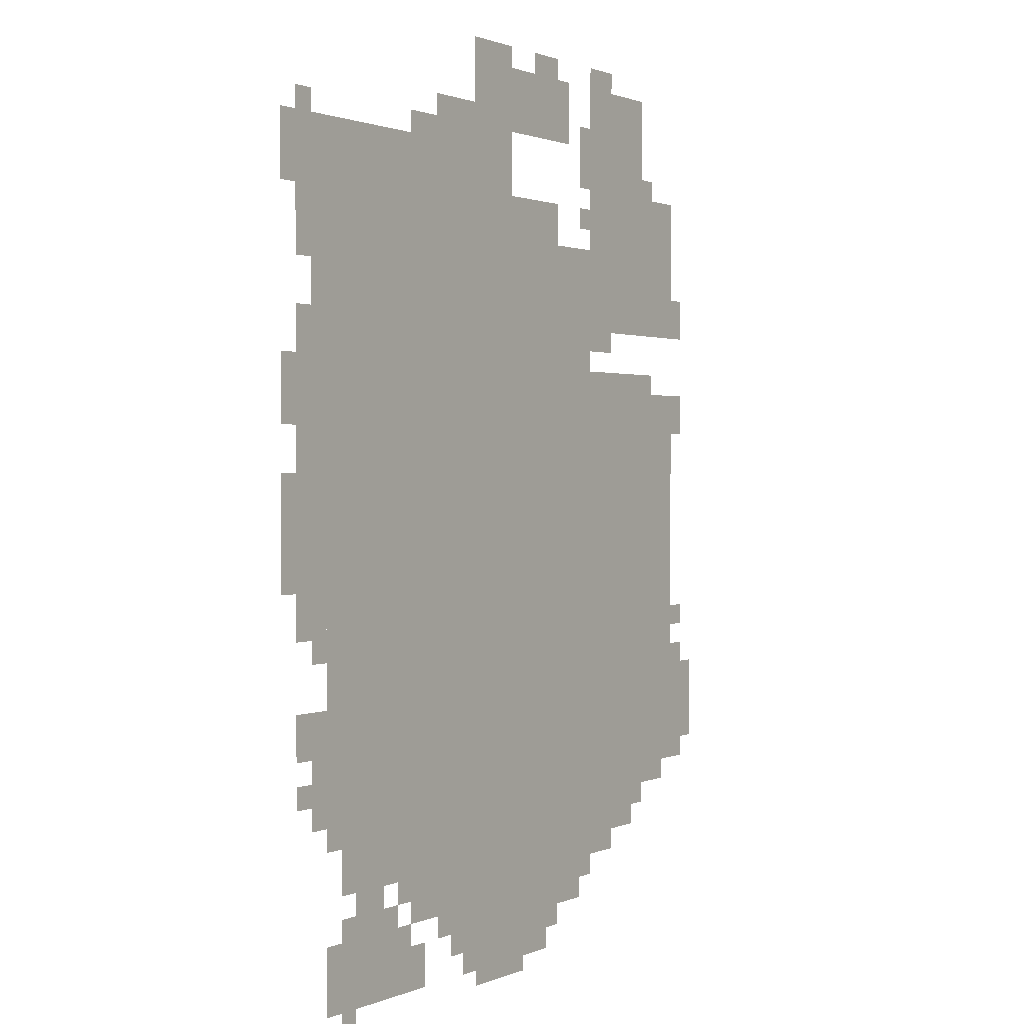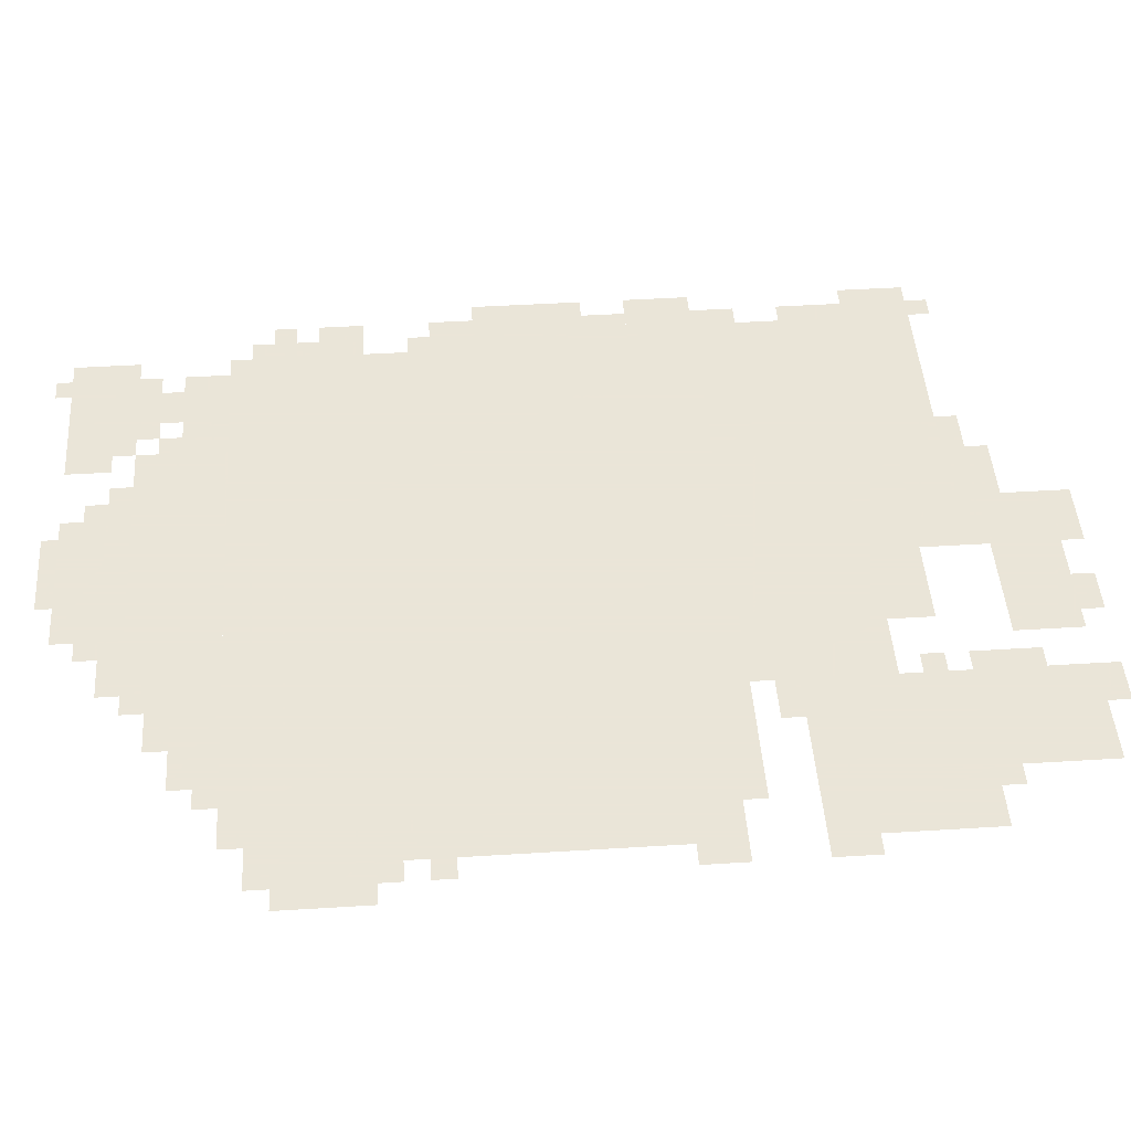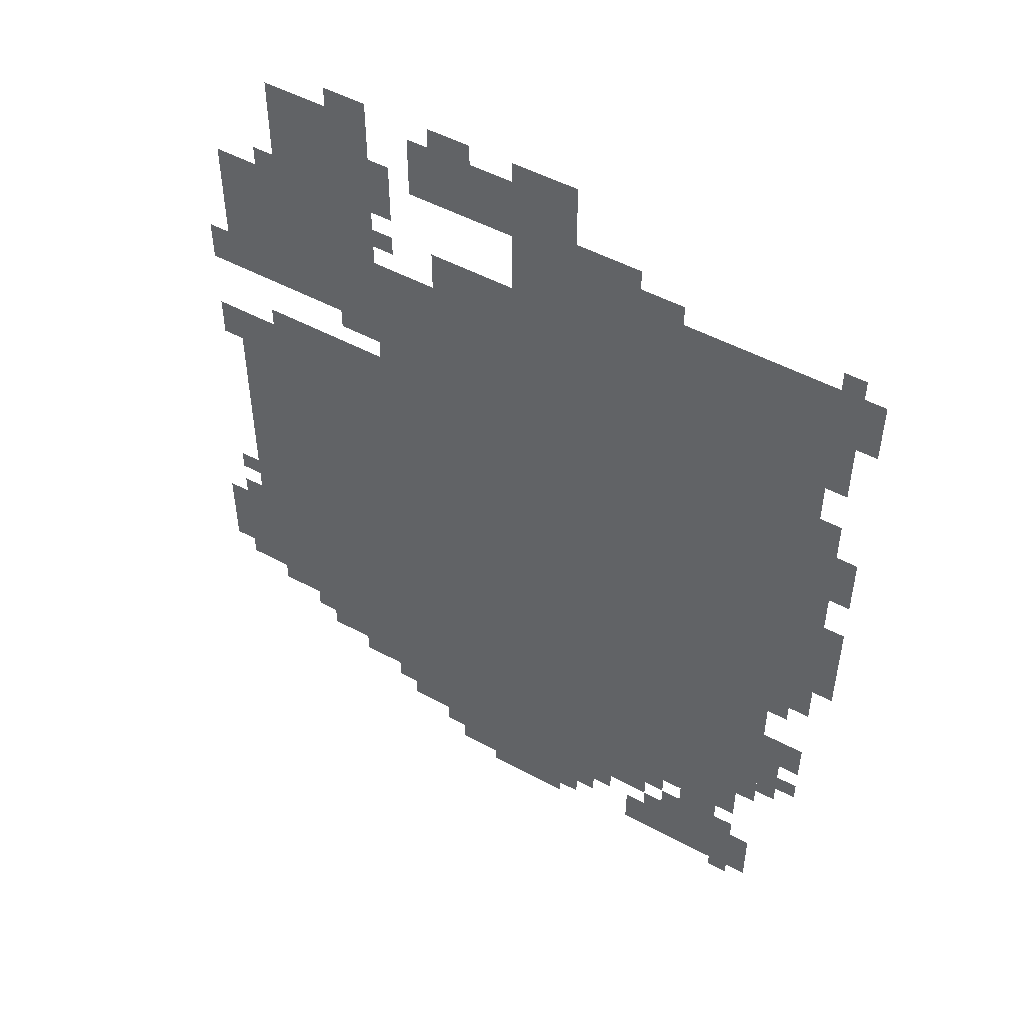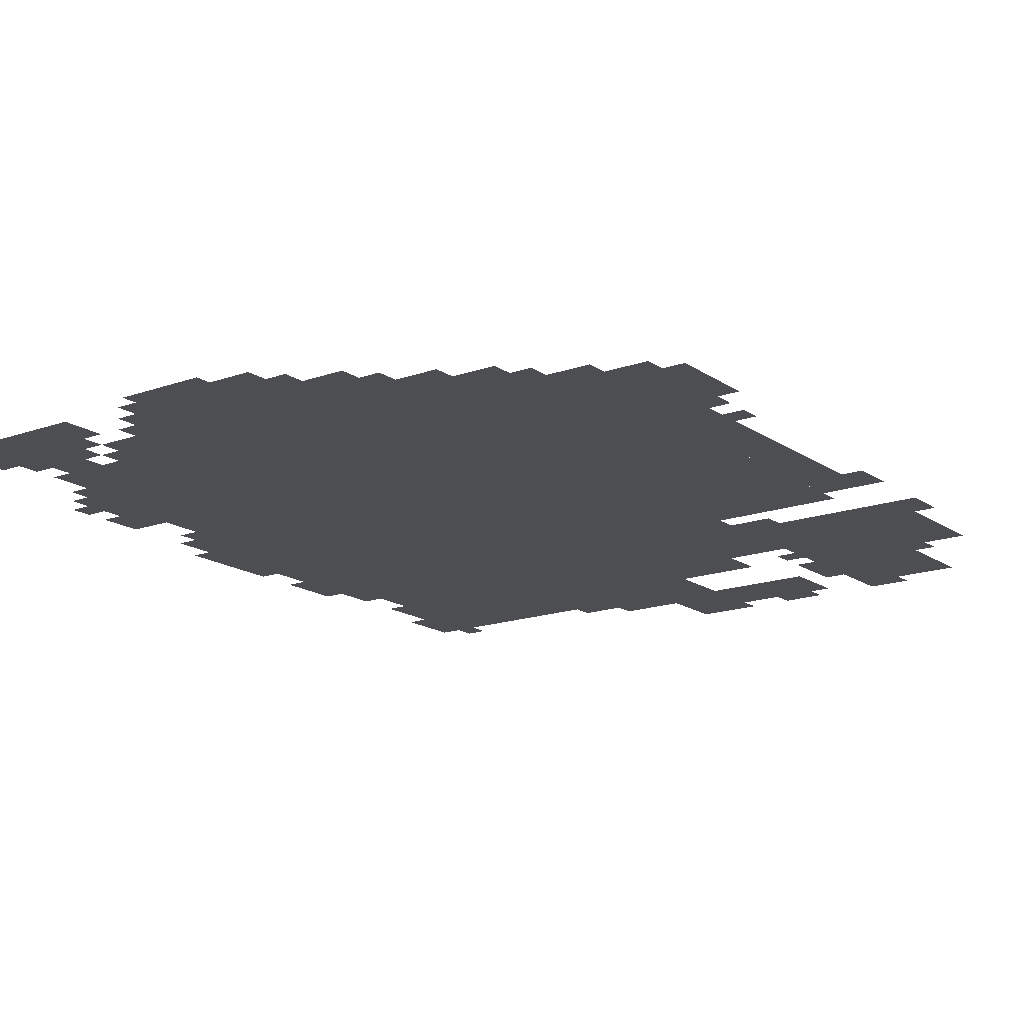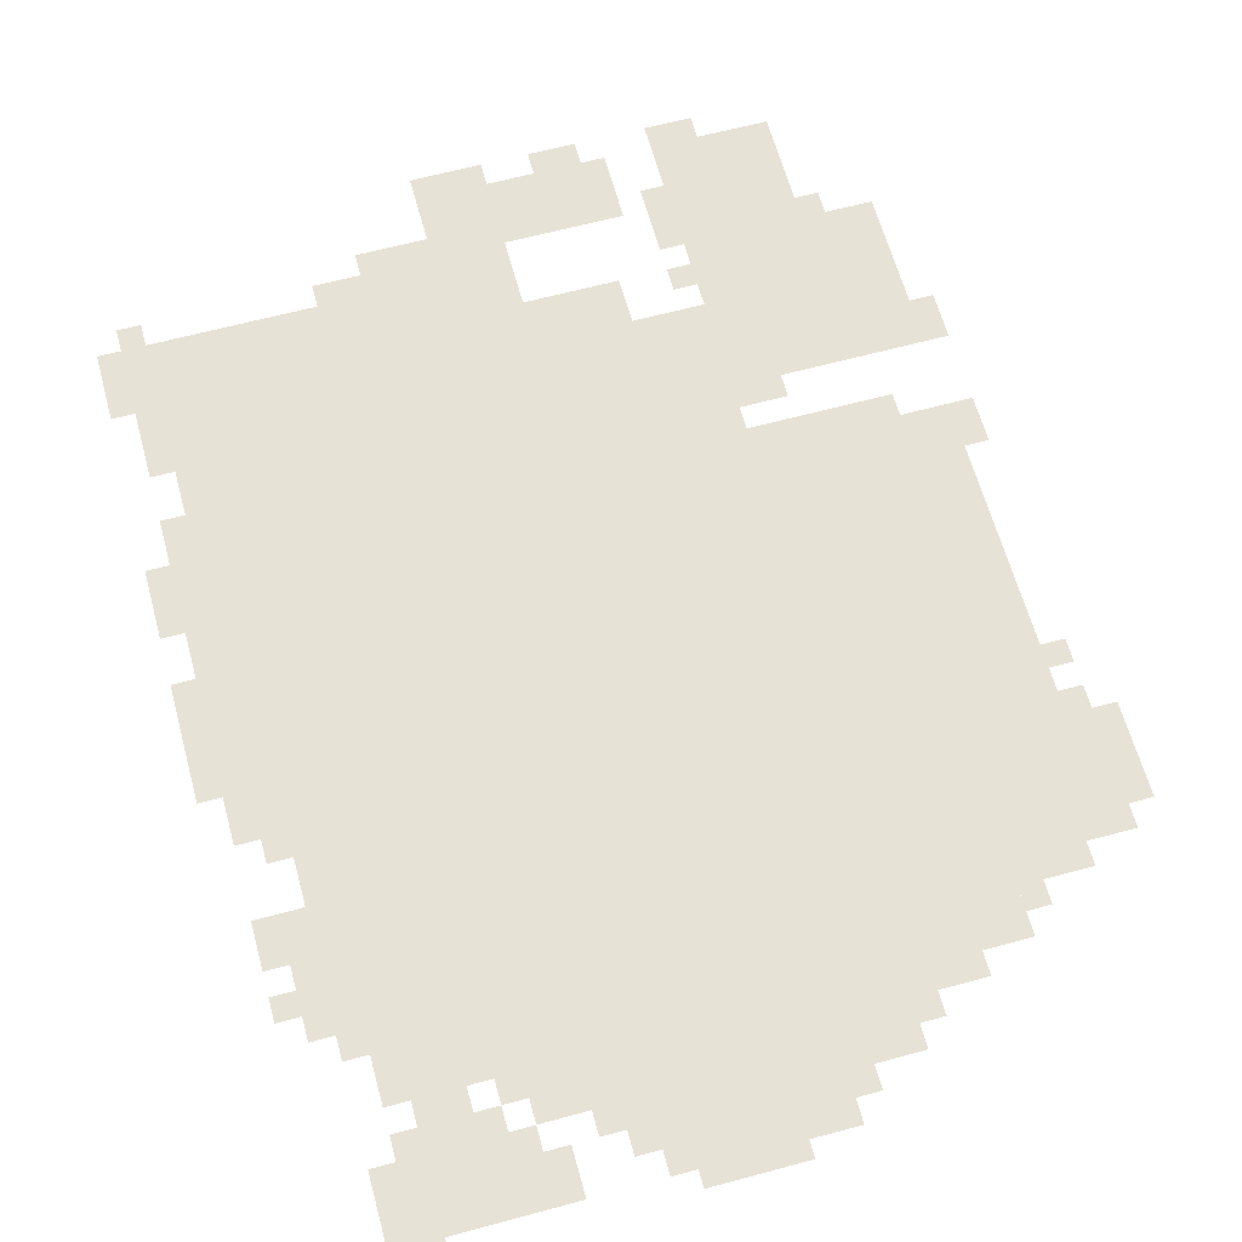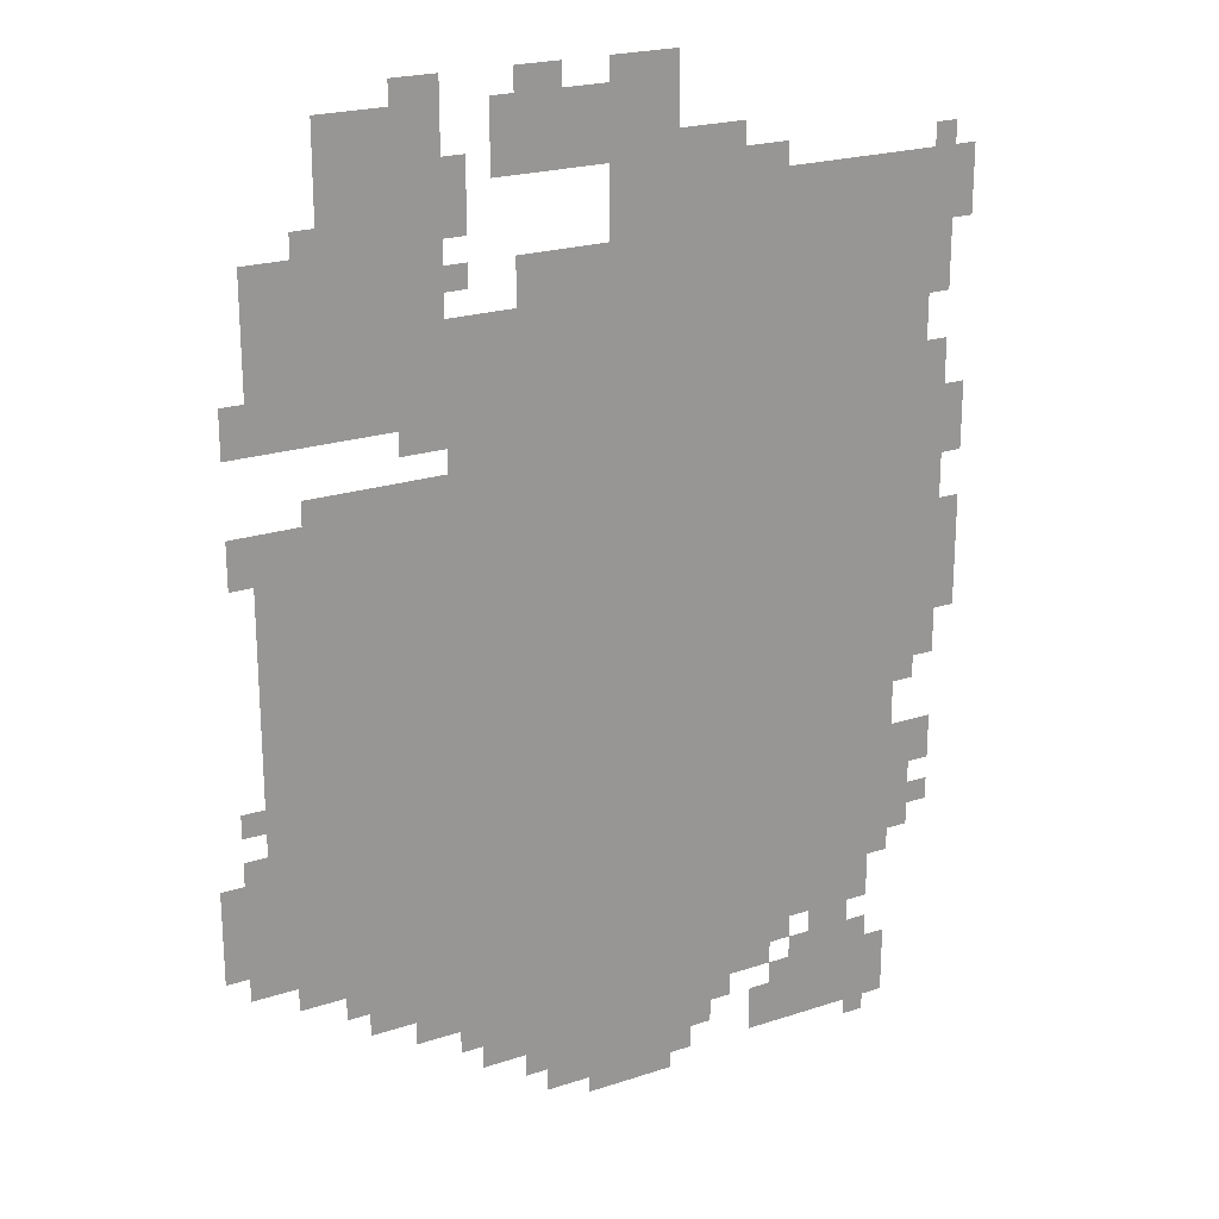
<metadata>
{"format":"obj","ext":"obj","renderer":"f3d","projection":"perspective","resolution":1024,"background":"white","views":[{"elev":1.1,"azim":-56.2,"up":"+Y"},{"elev":45.5,"azim":85.9,"up":"+Z"},{"elev":50.7,"azim":-149.5,"up":"+Y"},{"elev":-16.5,"azim":36.2,"up":"+Z"},{"elev":63.2,"azim":-15.3,"up":"+Z"},{"elev":21.9,"azim":150.0,"up":"+Y"}]}
</metadata>
<code>
g chuixue_6-mesh
v -128 247 0
v -128 919 0
v -576 919 0
v -576 247 0
v -576 247 0
v -576 919 0
v -992 919 0
v -992 247 0
v -416 919 0
v -416 1175 0
v -736 1175 0
v -736 919 0
v -736 919 0
v -736 1175 0
v -1024 1175 0
v -1024 919 0
v -160 983 0
v -160 1367 0
v -320 1367 0
v -320 983 0
v -320 119 0
v -320 247 0
v -576 247 0
v -576 119 0
v -576 119 0
v -576 247 0
v -800 247 0
v -800 119 0
v -448 23 0
v -448 119 0
v -672 119 0
v -672 23 0
v -64 983 0
v -64 1207 0
v -160 1207 0
v -160 983 0
v -64 567 0
v -64 887 0
v -128 887 0
v -128 567 0
v -64 279 0
v -64 567 0
v -128 567 0
v -128 279 0
v -800 23 0
v -800 119 0
v -992 119 0
v -992 23 0
v -544 1175 0
v -544 1239 0
v -832 1239 0
v -832 1175 0
v -320 919 0
v -320 1111 0
v -416 1111 0
v -416 919 0
v -832 1175 0
v -832 1239 0
v -1087 1239 0
v -1087 1175 0
v -512 1271 0
v -512 1367 0
v -640 1367 0
v -640 1271 0
v -384 1271 0
v -384 1367 0
v -512 1367 0
v -512 1271 0
v -992 663 0
v -992 823 0
v -1056 823 0
v -1056 663 0
v -992 823 0
v -992 919 0
v -1087 919 0
v -1087 823 0
v -992 535 0
v -992 663 0
v -1056 663 0
v -1056 535 0
v 0 311 0
v 0 439 0
v -64 439 0
v -64 311 0
v -192 183 0
v -192 247 0
v -320 247 0
v -320 183 0
v -800 183 0
v -800 247 0
v -896 247 0
v -896 183 0
v -864 119 0
v -864 183 0
v -928 183 0
v -928 119 0
v -896 183 0
v -896 247 0
v -960 247 0
v -960 183 0
v -544 1239 0
v -544 1271 0
v -672 1271 0
v -672 1239 0
v -672 1239 0
v -672 1271 0
v -800 1271 0
v -800 1239 0
v -992 343 0
v -992 439 0
v -1024 439 0
v -1024 343 0
v -1056 663 0
v -1056 759 0
v -1087 759 0
v -1087 663 0
v -32 983 0
v -32 1047 0
v -64 1047 0
v -64 983 0
v -256 951 0
v -256 983 0
v -320 983 0
v -320 951 0
v -352 87 0
v -352 119 0
v -416 119 0
v -416 87 0
v -256 1367 0
v -256 1399 0
v -320 1399 0
v -320 1367 0
v -416 1367 0
v -416 1399 0
v -480 1399 0
v -480 1367 0
v -1024 919 0
v -1024 983 0
v -1056 983 0
v -1056 919 0
v -672 55 0
v -672 119 0
v -704 119 0
v -704 55 0
v -768 23 0
v -768 87 0
v -800 87 0
v -800 23 0
v -256 151 0
v -256 183 0
v -320 183 0
v -320 151 0
v -32 823 0
v -32 887 0
v -64 887 0
v -64 823 0
v -1024 375 0
v -1024 439 0
v -1056 439 0
v -1056 375 0
v -512 0 0
v -512 23 0
v -576 23 0
v -576 0 0
v -576 0 0
v -576 23 0
v -640 23 0
v -640 0 0
v -544 1367 0
v -544 1399 0
v -608 1399 0
v -608 1367 0
v -1056 599 0
v -1056 663 0
v -1087 663 0
v -1087 599 0
v -992 279 0
v -992 343 0
v -1024 343 0
v -1024 279 0
v -1024 1111 0
v -1024 1175 0
v -1056 1175 0
v -1056 1111 0
v -1024 1047 0
v -1024 1111 0
v -1056 1111 0
v -1056 1047 0
v -640 1271 0
v -640 1303 0
v -704 1303 0
v -704 1271 0
v -320 1239 0
v -320 1303 0
v -352 1303 0
v -352 1239 0
v -800 151 0
v -800 183 0
v -832 183 0
v -832 151 0
v -1024 311 0
v -1024 343 0
v -1056 343 0
v -1056 311 0
v -96 247 0
v -96 279 0
v -128 279 0
v -128 247 0
v -32 279 0
v -32 311 0
v -64 311 0
v -64 279 0
v -160 215 0
v -160 247 0
v -192 247 0
v -192 215 0
v -704 87 0
v -704 119 0
v -736 119 0
v -736 87 0
v -416 55 0
v -416 87 0
v -448 87 0
v -448 55 0
v -928 119 0
v -928 151 0
v -960 151 0
v -960 119 0
v -832 119 0
v -832 151 0
v -864 151 0
v -864 119 0
v -928 0 0
v -928 23 0
v -960 23 0
v -960 0 0
v -32 439 0
v -32 471 0
v -64 471 0
v -64 439 0
v -608 1367 0
v -608 1399 0
v -640 1399 0
v -640 1367 0
v -1024 1239 0
v -1024 1271 0
v -1056 1271 0
v -1056 1239 0
v -320 1207 0
v -320 1239 0
v -352 1239 0
v -352 1207 0
v -704 1271 0
v -704 1303 0
v -736 1303 0
v -736 1271 0
v -416 87 0
v -416 119 0
v -448 119 0
v -448 87 0
v -32 503 0
v -32 535 0
v -64 535 0
v -64 503 0
v -992 503 0
v -992 535 0
v -1024 535 0
v -1024 503 0
v -1056 1143 0
v -1056 1175 0
v -1087 1175 0
v -1087 1143 0
v -128 1207 0
v -128 1239 0
v -160 1239 0
v -160 1207 0
v -320 1143 0
v -320 1175 0
v -352 1175 0
v -352 1143 0
g chuixue_6-mesh_0
f 3 2 1
f 1 4 3
f 7 6 5
f 5 8 7
f 11 10 9
f 9 12 11
f 15 14 13
f 13 16 15
f 19 18 17
f 17 20 19
f 23 22 21
f 21 24 23
f 27 26 25
f 25 28 27
f 31 30 29
f 29 32 31
f 35 34 33
f 33 36 35
f 39 38 37
f 37 40 39
f 43 42 41
f 41 44 43
f 47 46 45
f 45 48 47
f 51 50 49
f 49 52 51
f 55 54 53
f 53 56 55
f 59 58 57
f 57 60 59
f 63 62 61
f 61 64 63
f 67 66 65
f 65 68 67
f 71 70 69
f 69 72 71
f 75 74 73
f 73 76 75
f 79 78 77
f 77 80 79
f 83 82 81
f 81 84 83
f 87 86 85
f 85 88 87
f 91 90 89
f 89 92 91
f 95 94 93
f 93 96 95
f 99 98 97
f 97 100 99
f 103 102 101
f 101 104 103
f 107 106 105
f 105 108 107
f 111 110 109
f 109 112 111
f 115 114 113
f 113 116 115
f 119 118 117
f 117 120 119
f 123 122 121
f 121 124 123
f 127 126 125
f 125 128 127
f 131 130 129
f 129 132 131
f 135 134 133
f 133 136 135
f 139 138 137
f 137 140 139
f 143 142 141
f 141 144 143
f 147 146 145
f 145 148 147
f 151 150 149
f 149 152 151
f 155 154 153
f 153 156 155
f 159 158 157
f 157 160 159
f 163 162 161
f 161 164 163
f 167 166 165
f 165 168 167
f 171 170 169
f 169 172 171
f 175 174 173
f 173 176 175
f 179 178 177
f 177 180 179
f 183 182 181
f 181 184 183
f 187 186 185
f 185 188 187
f 191 190 189
f 189 192 191
f 195 194 193
f 193 196 195
f 199 198 197
f 197 200 199
f 203 202 201
f 201 204 203
f 207 206 205
f 205 208 207
f 211 210 209
f 209 212 211
f 215 214 213
f 213 216 215
f 219 218 217
f 217 220 219
f 223 222 221
f 221 224 223
f 227 226 225
f 225 228 227
f 231 230 229
f 229 232 231
f 235 234 233
f 233 236 235
f 239 238 237
f 237 240 239
f 243 242 241
f 241 244 243
f 247 246 245
f 245 248 247
f 251 250 249
f 249 252 251
f 255 254 253
f 253 256 255
f 259 258 257
f 257 260 259
f 263 262 261
f 261 264 263
f 267 266 265
f 265 268 267
f 271 270 269
f 269 272 271
f 275 274 273
f 273 276 275
f 279 278 277
f 277 280 279

</code>
